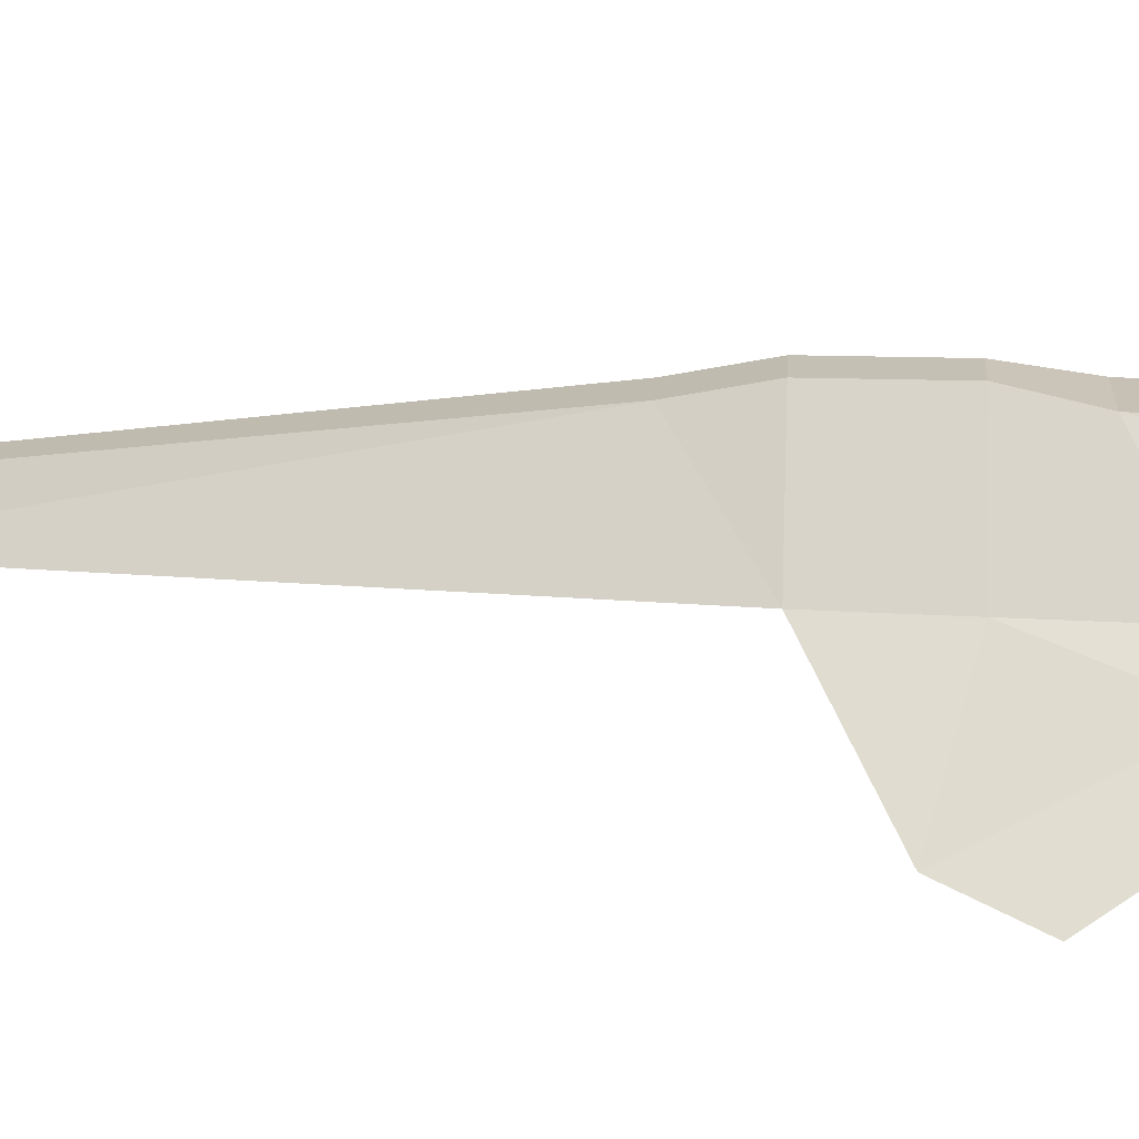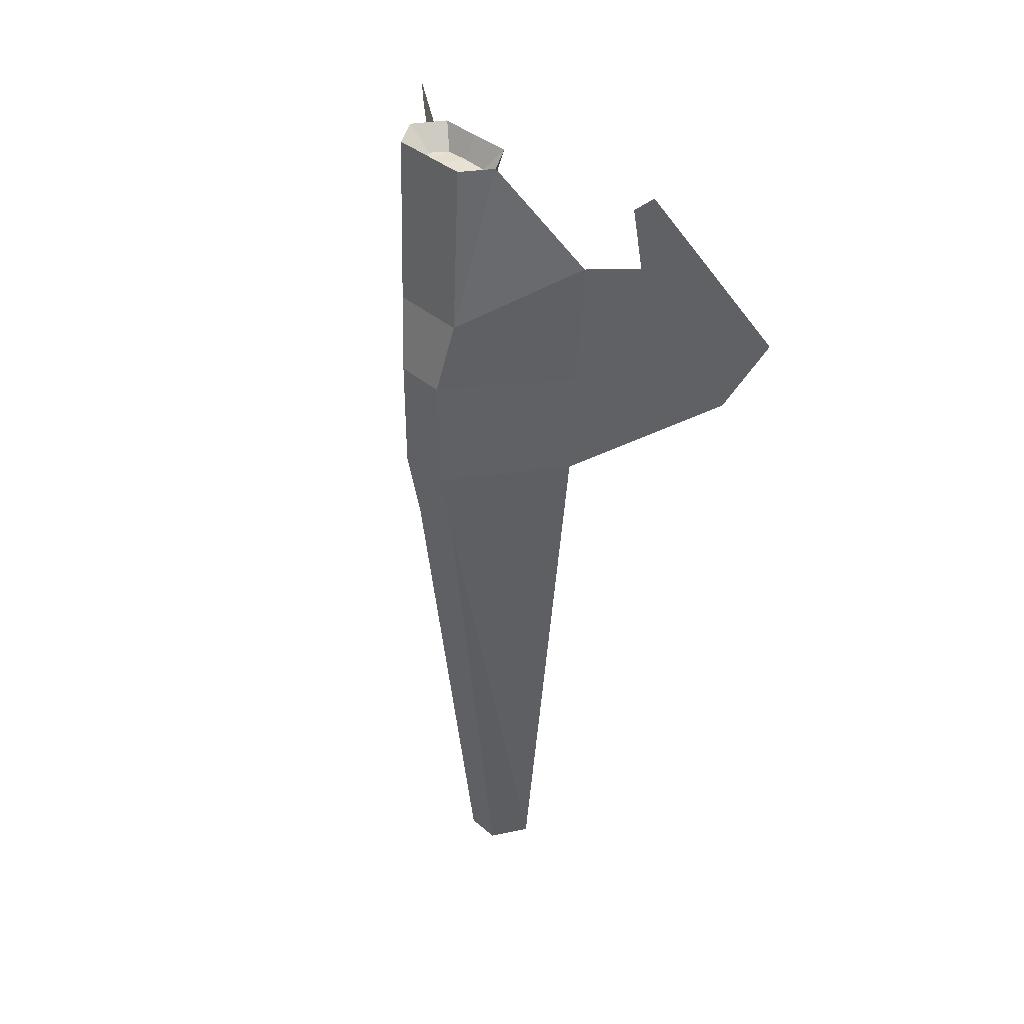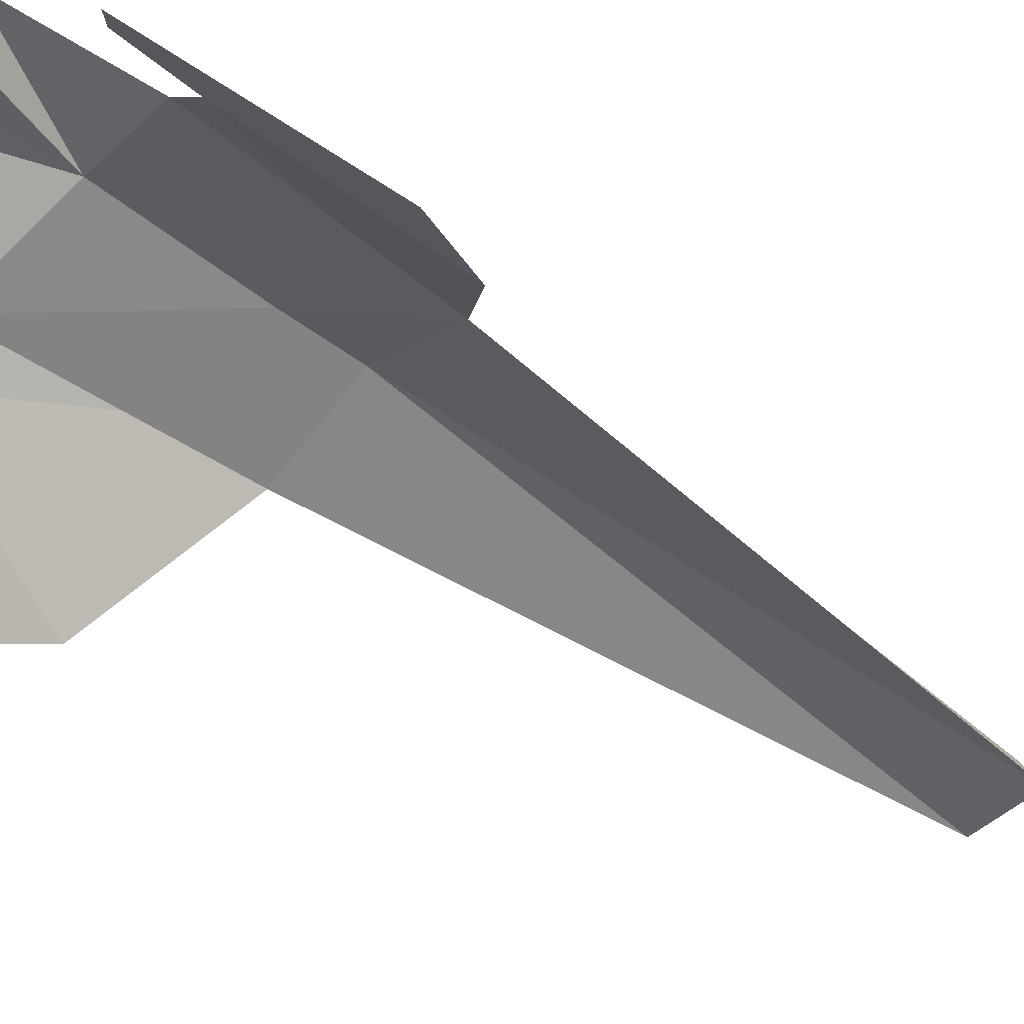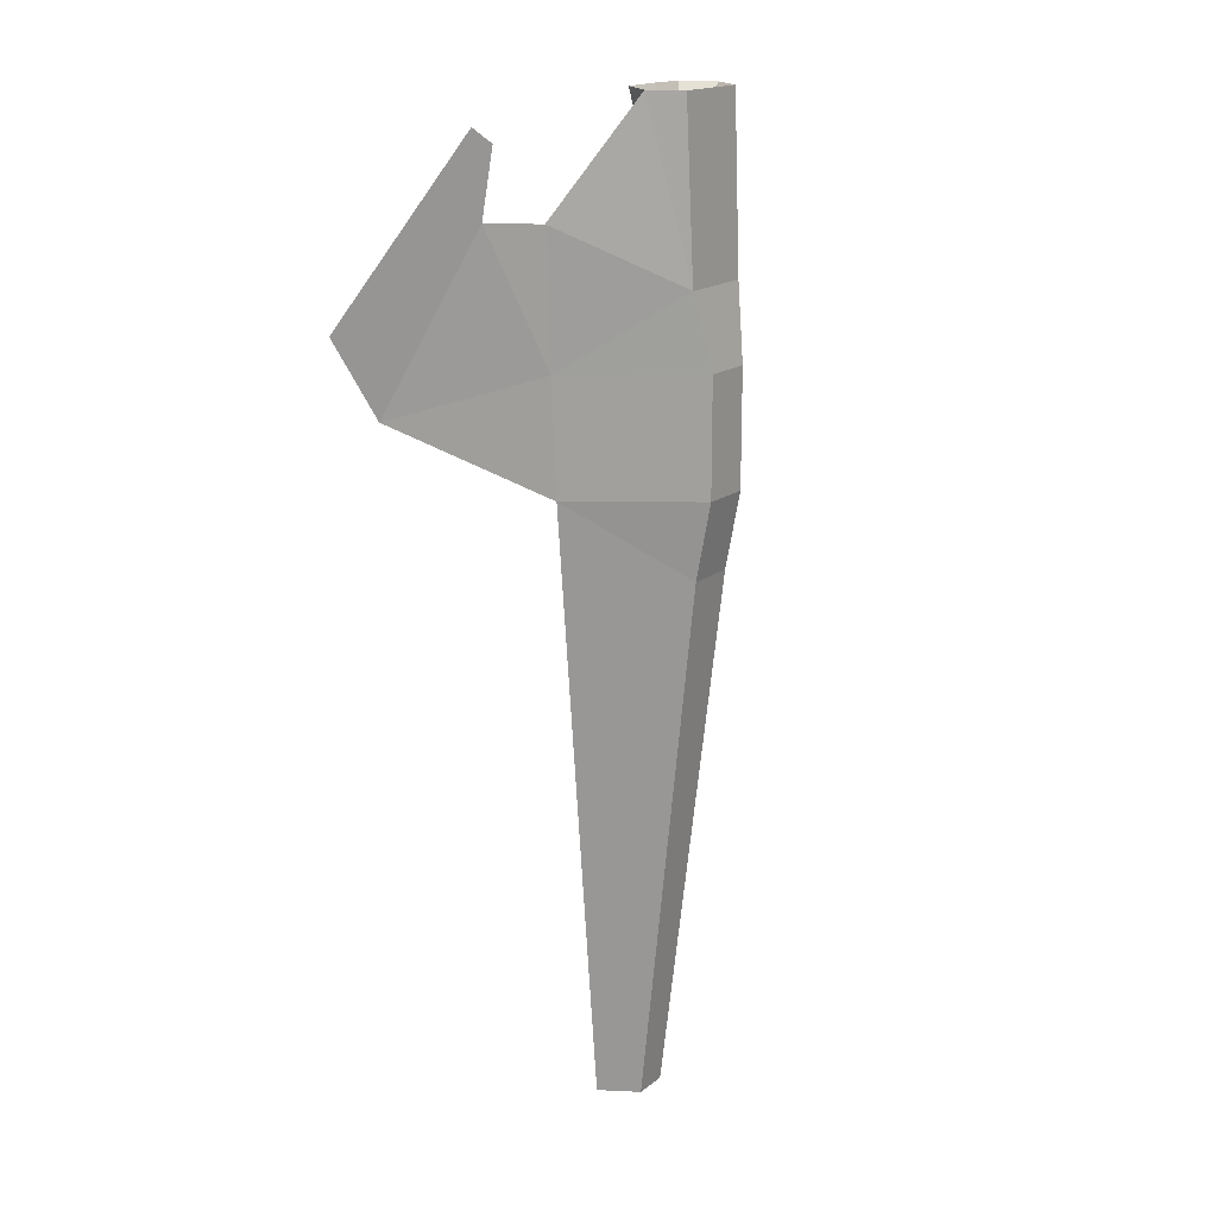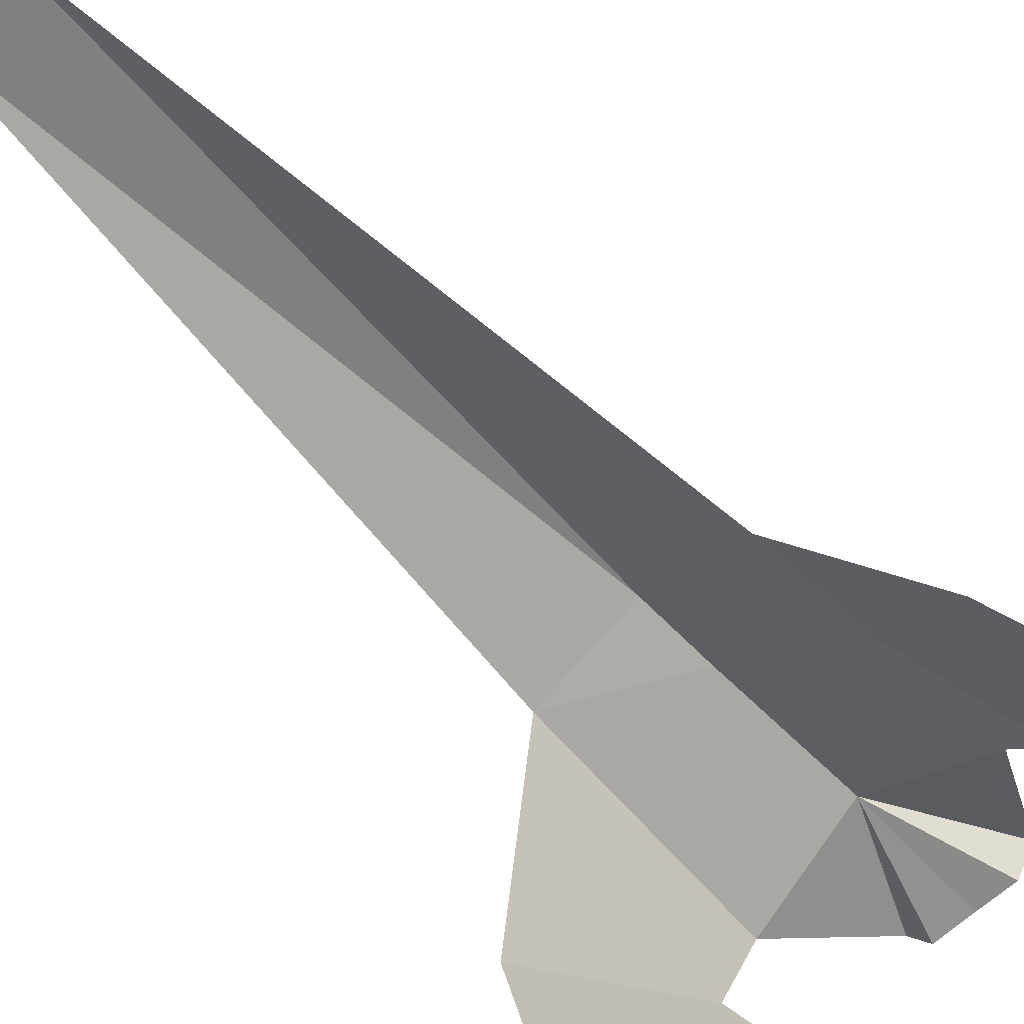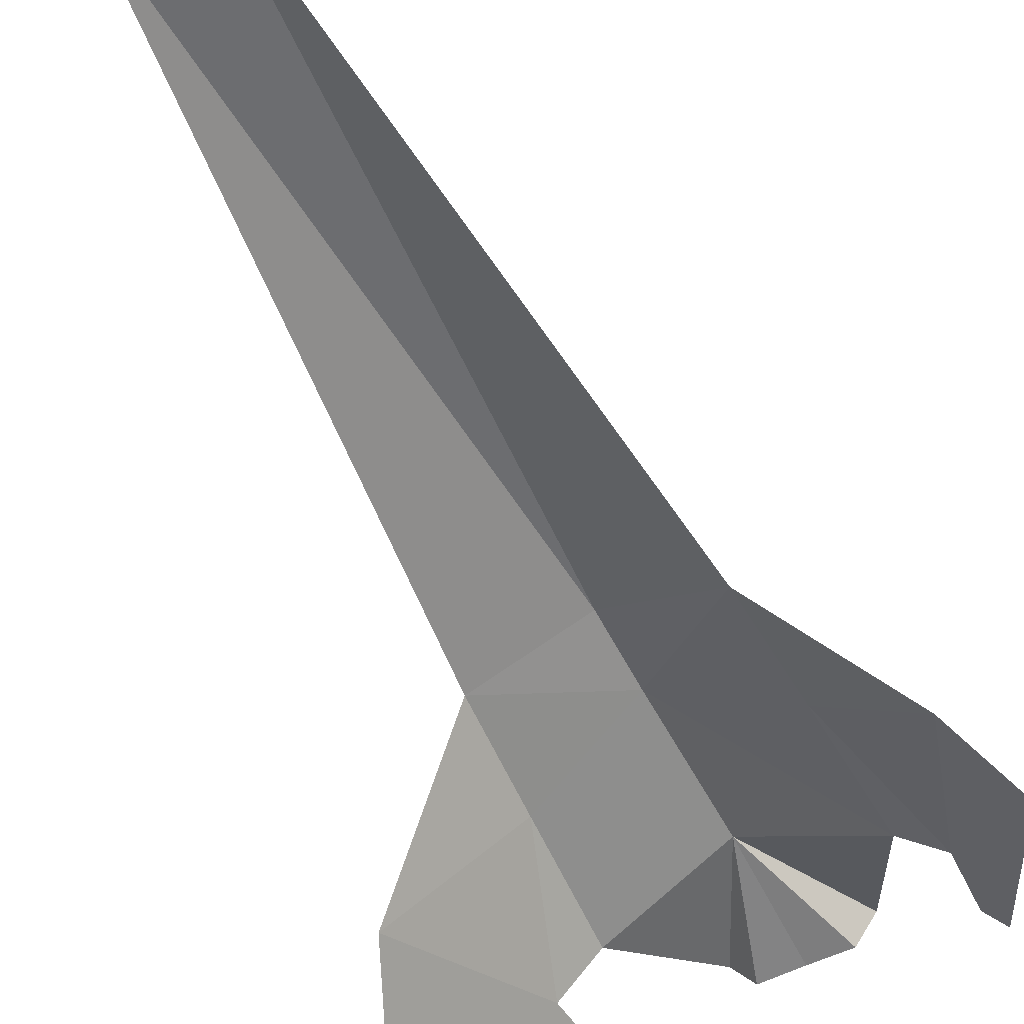
<metadata>
{"format":"obj","ext":"obj","renderer":"f3d","projection":"perspective","resolution":1024,"background":"white","views":[{"elev":18.0,"azim":-86.3,"up":"+Y"},{"elev":38.9,"azim":-133.1,"up":"+Z"},{"elev":-44.9,"azim":48.2,"up":"+Y"},{"elev":17.0,"azim":123.8,"up":"+Z"},{"elev":-62.4,"azim":-136.4,"up":"+Y"},{"elev":-57.1,"azim":-153.2,"up":"+Y"}]}
</metadata>
<code>
o Cube
v 0 0.1784 6
v -1.048 -0.06721 9.369
v -1.58 0.7022 9.348
v -1.046 1.462 9.332
v 0 1.462 9.332
v 0 1.653 4.923
v 0 1.653 4.923
v -1 1.653 4.923
v -1.046 1.462 9.332
v -0.6674 1.612 -2
v -1 -1 -16
v -2.625 -1 1.629e-07
v -1.58 0.7022 9.348
v -1.046 1.462 9.332
v -1 1.653 4.923
v -0.46 -2.406e-06 -16
v 0 -1 -16
v -1 -1 -16
v -2.625 -1 1.629e-07
v 0 2.012e-07 -3.277e-14
v 0 5.27e-07 2
v -1 1.653 4.923
v -0.6674 2 3
v -2.804 -1 3
v -0.6674 2 3
v 0 2 3
v 0 2 -3.258e-07
v 0 2 -3.258e-07
v -0.6674 2 -3.258e-07
v -0.6674 2 3
v -0.6674 1.612 -2
v 0 1.612 -2
v 0 -2.406e-06 -16
v 0 -2.406e-06 -16
v -0.46 -2.406e-06 -16
v -0.6674 1.612 -2
v -1 -1 -16
v 0 2.012e-07 -3.277e-14
v -2.625 -1 1.629e-07
v -2.625 -1 1.629e-07
v -0.6674 2 -3.258e-07
v -0.6674 1.612 -2
v -3 -1 6.443
v -1.58 0.7022 9.348
v -1 1.653 4.923
v 0 5.27e-07 2
v 0 0.1784 6
v -3 -1 6.443
v -1 1.653 4.923
v 0 1.653 4.923
v 0 2 3
v 0 2 3
v -0.6674 2 3
v -1 1.653 4.923
v 1 3.824e-08 -1
v -1 3.824e-08 -1
v -1 3.641e-07 1
v -1 3.641e-07 1
v 1 3.641e-07 1
v 1 3.824e-08 -1
v 1 3.824e-08 -1
v -1 3.824e-08 -1
v -1 3.641e-07 1
v -1 3.641e-07 1
v 1 3.641e-07 1
v 1 3.824e-08 -1
v 1 3.824e-08 -1
v -1 3.824e-08 -1
v -1 3.641e-07 1
v -1 3.641e-07 1
v 1 3.641e-07 1
v 1 3.824e-08 -1
v -5.334 -4 2
v -2.804 -1 3
v -4 -2 6.5
v -2.804 -1 3
v 0 5.27e-07 2
v -3 -1 6.443
v -2.804 -1 3
v -2.625 -1 1.629e-07
v 0 5.27e-07 2
v -3 -1 6.443
v -1 1.653 4.923
v -2.804 -1 3
v -0.6674 2 -3.258e-07
v 0 2 -3.258e-07
v 0 1.612 -2
v 0 1.612 -2
v -0.6674 1.612 -2
v -0.6674 2 -3.258e-07
v -0.6674 2 -3.258e-07
v -2.625 -1 1.629e-07
v -2.804 -1 3
v -2.804 -1 3
v -0.6674 2 3
v -0.6674 2 -3.258e-07
v -1.046 1.462 9.332
v -1.58 0.7022 9.348
v -0.9095 0.6729 8.793
v -0.9095 0.6729 8.793
v -0.6011 1.1 8.797
v -1.046 1.462 9.332
v -0.6011 1.1 8.797
v 0 1.1 8.797
v 0 1.462 9.332
v 0 1.462 9.332
v -1.046 1.462 9.332
v -0.6011 1.1 8.797
v 0 0.2492 8.797
v -0.6299 0.2488 8.776
v -1.048 -0.06721 9.369
v -1.048 -0.06721 9.369
v 0 -0.03659 9.381
v 0 0.2492 8.797
v -0.6299 0.2488 8.776
v -0.9095 0.6729 8.793
v -1.58 0.7022 9.348
v -1.58 0.7022 9.348
v -1.048 -0.06721 9.369
v -0.6299 0.2488 8.776
v -0.6011 1.1 8.797
v -0.9095 0.6729 8.793
v -0.6299 0.2488 8.776
v -2.625 -1 1.629e-07
v -2.804 -1 3
v -5.334 -4 2
v -2.804 -1 3
v -3 -1 6.443
v -4 -2 6.5
v -0.6299 0.2488 8.776
v 0 0.2492 8.797
v -0.6011 1.1 8.797
v 0 0.2492 8.797
v 0 1.1 8.797
v -0.6011 1.1 8.797
v -0.6674 1.612 -2
v -0.46 -2.406e-06 -16
v -1 -1 -16
v -0.46 -2.406e-06 -16
v 0 -2.406e-06 -16
v 0 -1 -16
v -1 -1 -16
v 0 -1 -16
v 0 2.012e-07 -3.277e-14
v -1.58 0.7022 9.348
v -3 -1 6.443
v 0 0.1784 6
v 0 0.1784 6
v 0 -0.03659 9.381
v -1.048 -0.06721 9.369
v -6.239 -4.618 4.038
v -5.334 -4 2
v -4 -2 6.5
v -4 -2 6.5
v -3.914 -1.735 8.234
v -4.302 -2.018 8.61
v -4.302 -2.018 8.61
v -6.239 -4.618 4.038
v -4 -2 6.5
v 0 0.1784 6
v 1.58 0.7022 9.348
v 1.048 -0.06721 9.369
v 1.046 1.462 9.332
v 1 1.653 4.923
v 0 1.653 4.923
v 0 1.653 4.923
v 0 1.462 9.332
v 1.046 1.462 9.332
v 0.6674 1.612 -2
v 2.625 -1 1.629e-07
v 1 -1 -16
v 1.58 0.7022 9.348
v 1 1.653 4.923
v 1.046 1.462 9.332
v 0.46 -2.406e-06 -16
v 1 -1 -16
v 0 -1 -16
v 2.625 -1 1.629e-07
v 0 5.27e-07 2
v 0 2.012e-07 -3.277e-14
v 1 1.653 4.923
v 2.804 -1 3
v 0.6674 2 3
v 0.6674 2 3
v 0.6674 2 -3.258e-07
v 0 2 -3.258e-07
v 0 2 -3.258e-07
v 0 2 3
v 0.6674 2 3
v 0.6674 1.612 -2
v 0.46 -2.406e-06 -16
v 0 -2.406e-06 -16
v 0 -2.406e-06 -16
v 0 1.612 -2
v 0.6674 1.612 -2
v 1 -1 -16
v 2.625 -1 1.629e-07
v 0 2.012e-07 -3.277e-14
v 2.625 -1 1.629e-07
v 0.6674 1.612 -2
v 0.6674 2 -3.258e-07
v 3 -1 6.443
v 1 1.653 4.923
v 1.58 0.7022 9.348
v 0 5.27e-07 2
v 3 -1 6.443
v 0 0.1784 6
v 1 1.653 4.923
v 0.6674 2 3
v 0 2 3
v 0 2 3
v 0 1.653 4.923
v 1 1.653 4.923
v -1 3.824e-08 -1
v -1 3.641e-07 1
v 1 3.641e-07 1
v 1 3.641e-07 1
v 1 3.824e-08 -1
v -1 3.824e-08 -1
v -1 3.824e-08 -1
v -1 3.641e-07 1
v 1 3.641e-07 1
v 1 3.641e-07 1
v 1 3.824e-08 -1
v -1 3.824e-08 -1
v -1 3.824e-08 -1
v -1 3.641e-07 1
v 1 3.641e-07 1
v 1 3.641e-07 1
v 1 3.824e-08 -1
v -1 3.824e-08 -1
v 5.334 -4 2
v 4 -2 6.5
v 2.804 -1 3
v 2.804 -1 3
v 3 -1 6.443
v 0 5.27e-07 2
v 2.804 -1 3
v 0 5.27e-07 2
v 2.625 -1 1.629e-07
v 3 -1 6.443
v 2.804 -1 3
v 1 1.653 4.923
v 0.6674 2 -3.258e-07
v 0.6674 1.612 -2
v 0 1.612 -2
v 0 1.612 -2
v 0 2 -3.258e-07
v 0.6674 2 -3.258e-07
v 0.6674 2 -3.258e-07
v 0.6674 2 3
v 2.804 -1 3
v 2.804 -1 3
v 2.625 -1 1.629e-07
v 0.6674 2 -3.258e-07
v 1.046 1.462 9.332
v 0.6011 1.1 8.797
v 0.9095 0.6729 8.793
v 0.9095 0.6729 8.793
v 1.58 0.7022 9.348
v 1.046 1.462 9.332
v 0.6011 1.1 8.797
v 1.046 1.462 9.332
v 0 1.462 9.332
v 0 1.462 9.332
v 0 1.1 8.797
v 0.6011 1.1 8.797
v 0 0.2492 8.797
v 0 -0.03659 9.381
v 1.048 -0.06721 9.369
v 1.048 -0.06721 9.369
v 0.6299 0.2488 8.776
v 0 0.2492 8.797
v 0.6299 0.2488 8.776
v 1.048 -0.06721 9.369
v 1.58 0.7022 9.348
v 1.58 0.7022 9.348
v 0.9095 0.6729 8.793
v 0.6299 0.2488 8.776
v 0.6011 1.1 8.797
v 0.6299 0.2488 8.776
v 0.9095 0.6729 8.793
v 2.625 -1 1.629e-07
v 5.334 -4 2
v 2.804 -1 3
v 2.804 -1 3
v 4 -2 6.5
v 3 -1 6.443
v 0.6299 0.2488 8.776
v 0.6011 1.1 8.797
v 0 0.2492 8.797
v 0 0.2492 8.797
v 0.6011 1.1 8.797
v 0 1.1 8.797
v 0.6674 1.612 -2
v 1 -1 -16
v 0.46 -2.406e-06 -16
v 0.46 -2.406e-06 -16
v 0 -1 -16
v 0 -2.406e-06 -16
v 1 -1 -16
v 0 2.012e-07 -3.277e-14
v 0 -1 -16
v 1.58 0.7022 9.348
v 0 0.1784 6
v 3 -1 6.443
v 0 0.1784 6
v 1.048 -0.06721 9.369
v 0 -0.03659 9.381
v 4.302 -2.018 8.61
v 3.914 -1.735 8.234
v 4 -2 6.5
v 4 -2 6.5
v 5.334 -4 2
v 6.239 -4.618 4.038
v 6.239 -4.618 4.038
v 4.302 -2.018 8.61
v 4 -2 6.5
f 1 2 3
f 4 5 6
f 7 8 9
f 10 11 12
f 13 14 15
f 16 17 18
f 19 20 21
f 22 23 24
f 25 26 27
f 28 29 30
f 31 32 33
f 34 35 36
f 37 38 39
f 40 41 42
f 43 44 45
f 46 47 48
f 49 50 51
f 52 53 54
f 55 56 57
f 58 59 60
f 61 62 63
f 64 65 66
f 67 68 69
f 70 71 72
f 73 74 75
f 76 77 78
f 79 80 81
f 82 83 84
f 85 86 87
f 88 89 90
f 91 92 93
f 94 95 96
f 97 98 99
f 100 101 102
f 103 104 105
f 106 107 108
f 109 110 111
f 112 113 114
f 115 116 117
f 118 119 120
f 121 122 123
f 124 125 126
f 127 128 129
f 130 131 132
f 133 134 135
f 136 137 138
f 139 140 141
f 142 143 144
f 145 146 147
f 148 149 150
f 151 152 153
f 154 155 156
f 157 158 159
f 160 161 162
f 163 164 165
f 166 167 168
f 169 170 171
f 172 173 174
f 175 176 177
f 178 179 180
f 181 182 183
f 184 185 186
f 187 188 189
f 190 191 192
f 193 194 195
f 196 197 198
f 199 200 201
f 202 203 204
f 205 206 207
f 208 209 210
f 211 212 213
f 214 215 216
f 217 218 219
f 220 221 222
f 223 224 225
f 226 227 228
f 229 230 231
f 232 233 234
f 235 236 237
f 238 239 240
f 241 242 243
f 244 245 246
f 247 248 249
f 250 251 252
f 253 254 255
f 256 257 258
f 259 260 261
f 262 263 264
f 265 266 267
f 268 269 270
f 271 272 273
f 274 275 276
f 277 278 279
f 280 281 282
f 283 284 285
f 286 287 288
f 289 290 291
f 292 293 294
f 295 296 297
f 298 299 300
f 301 302 303
f 304 305 306
f 307 308 309
f 310 311 312
f 313 314 315
f 316 317 318

</code>
